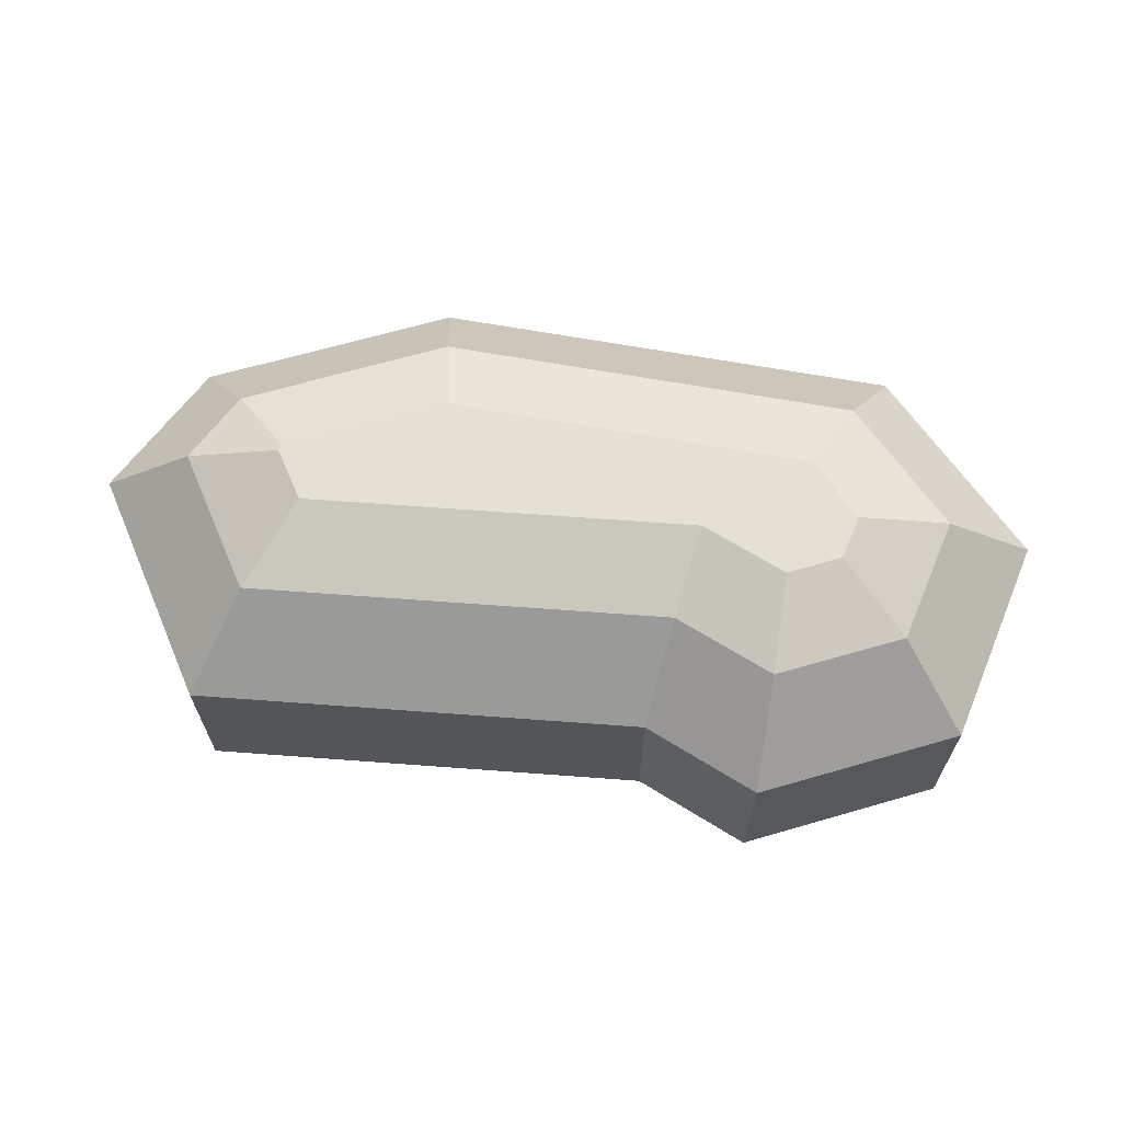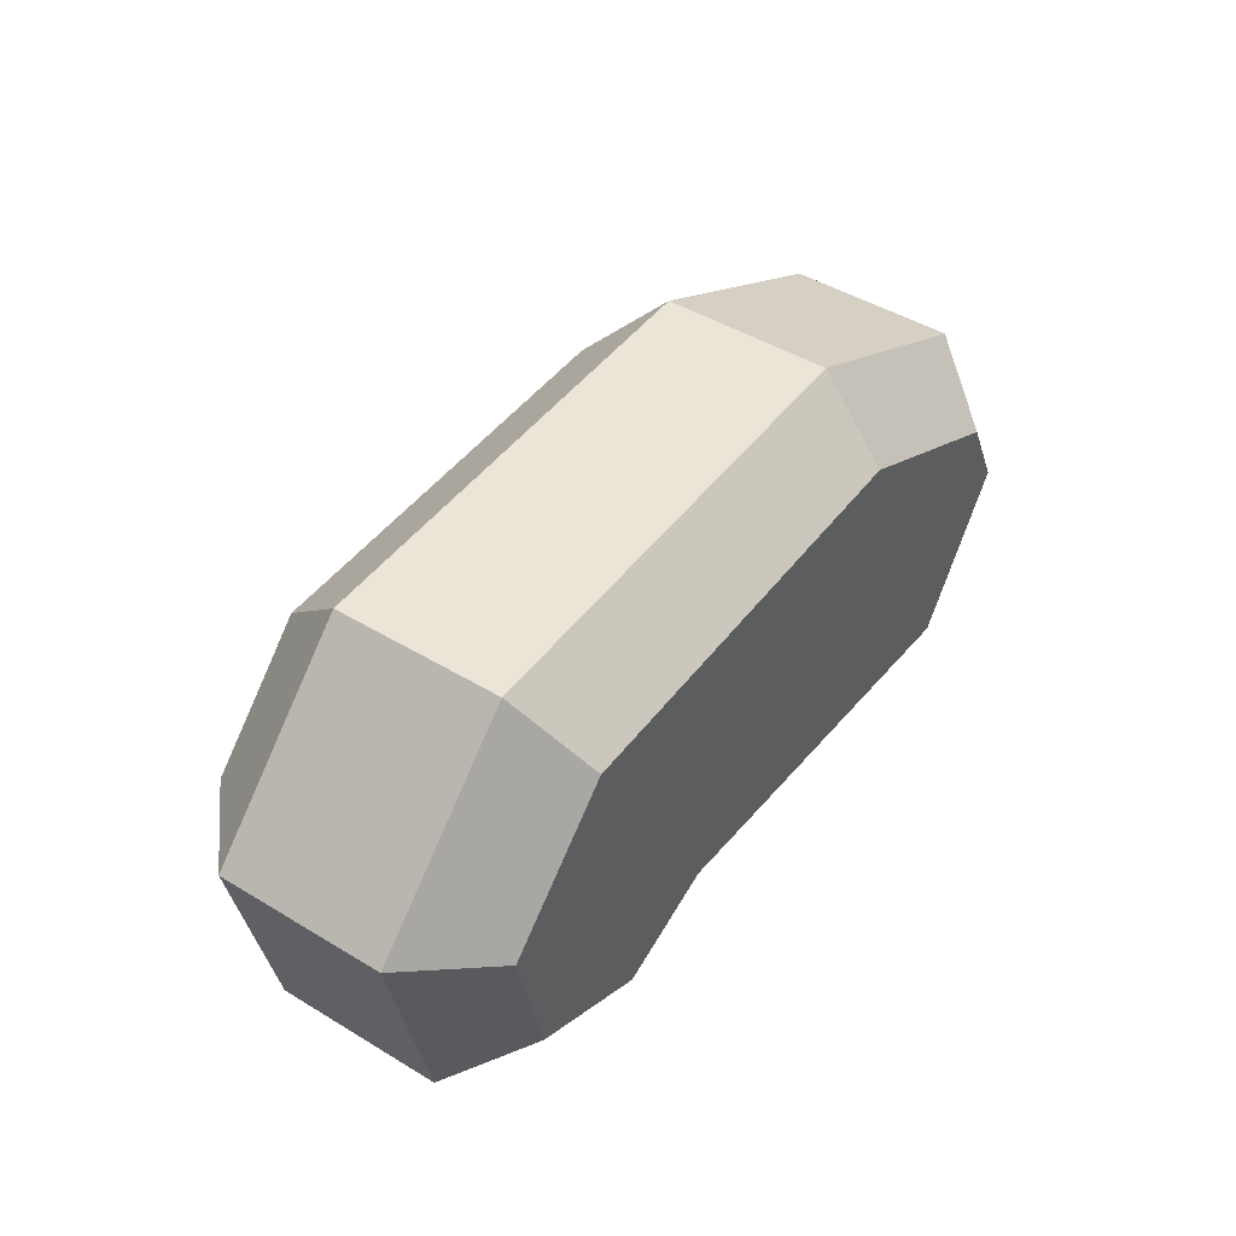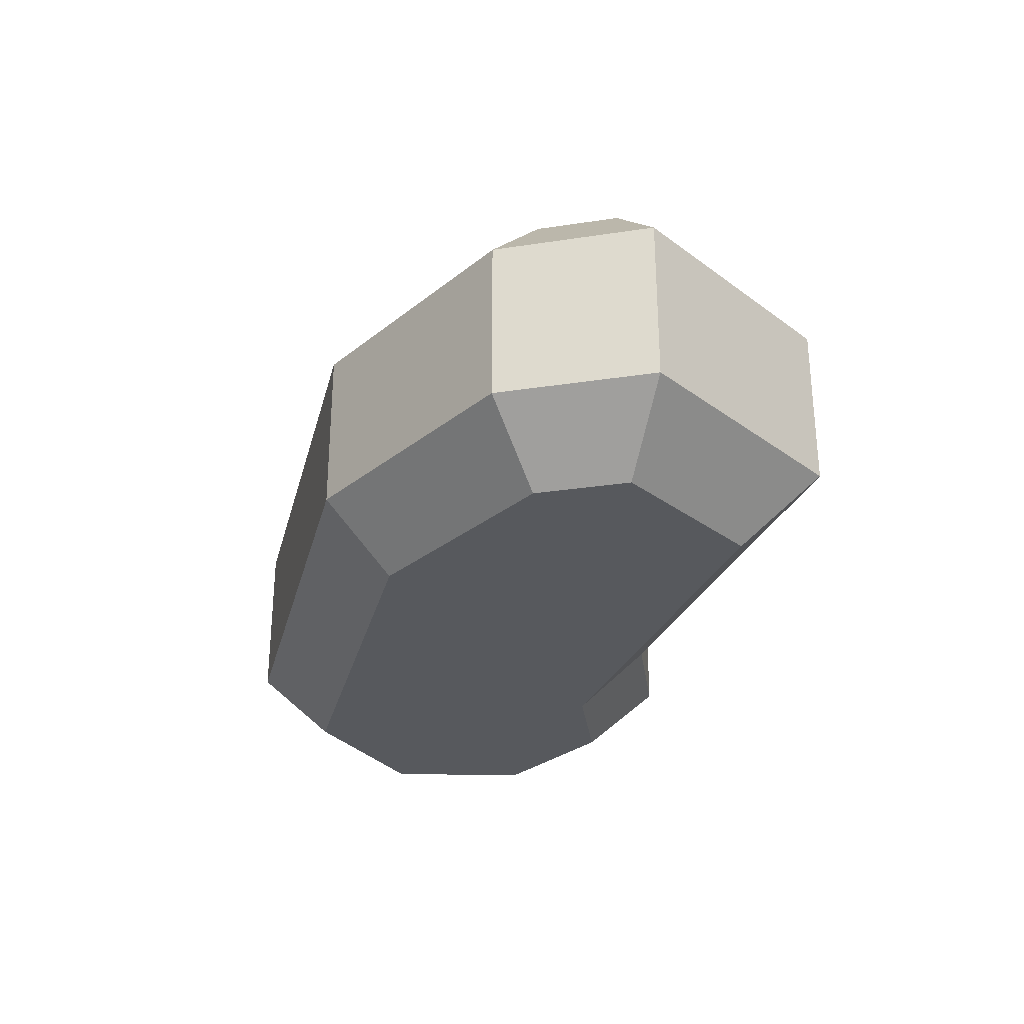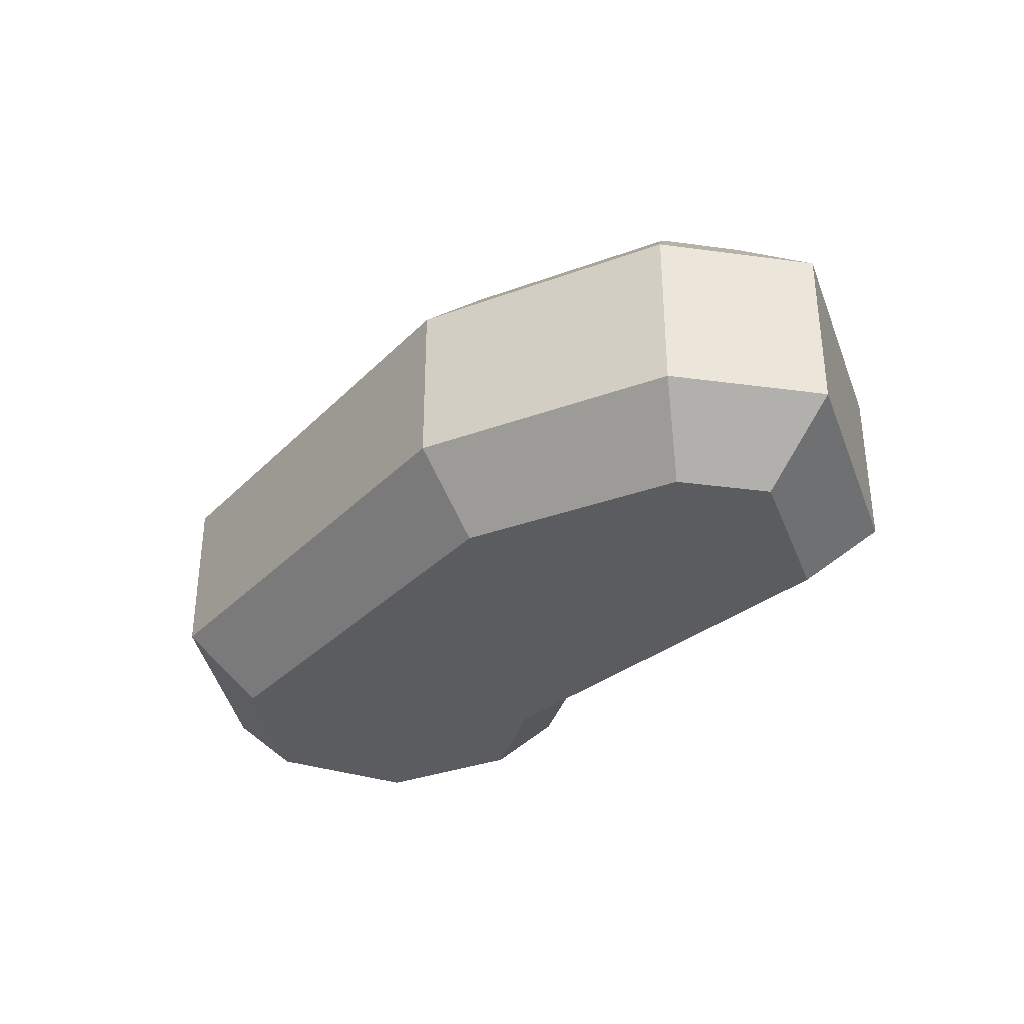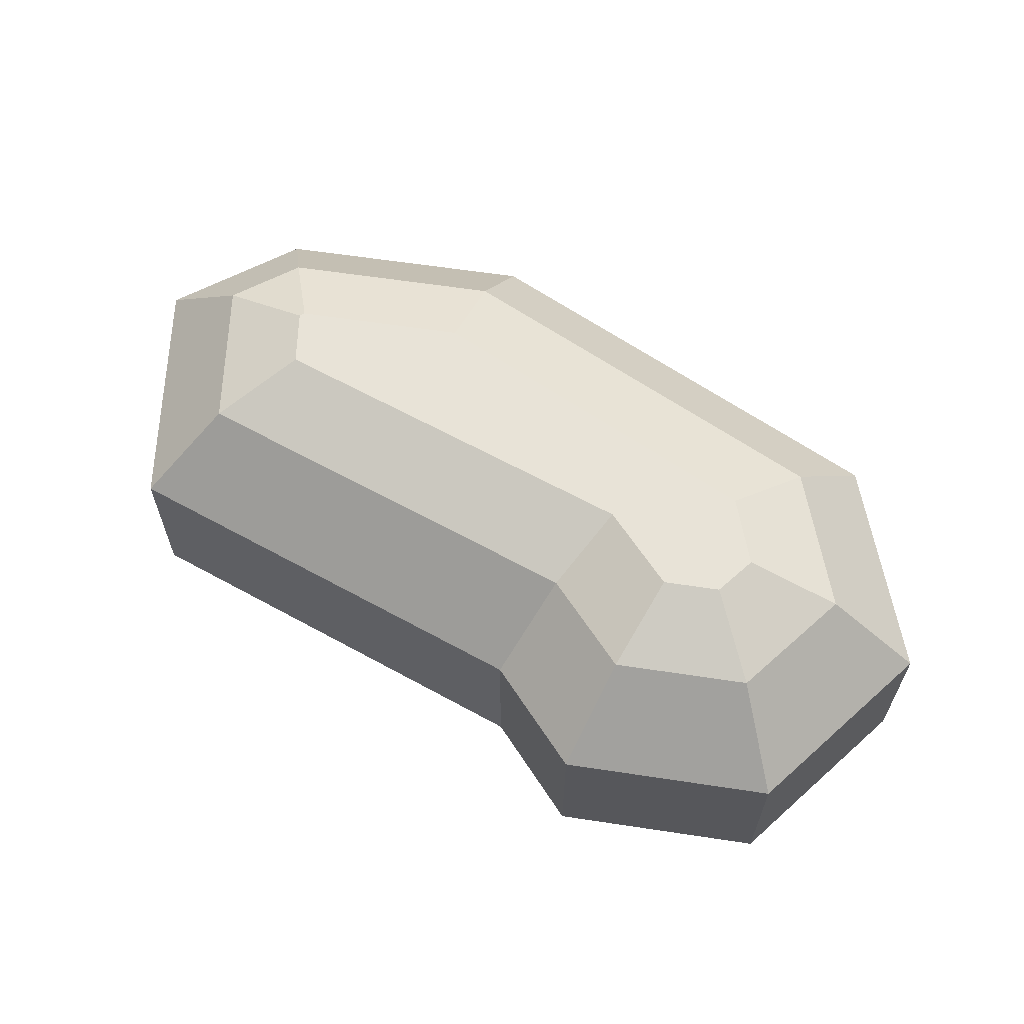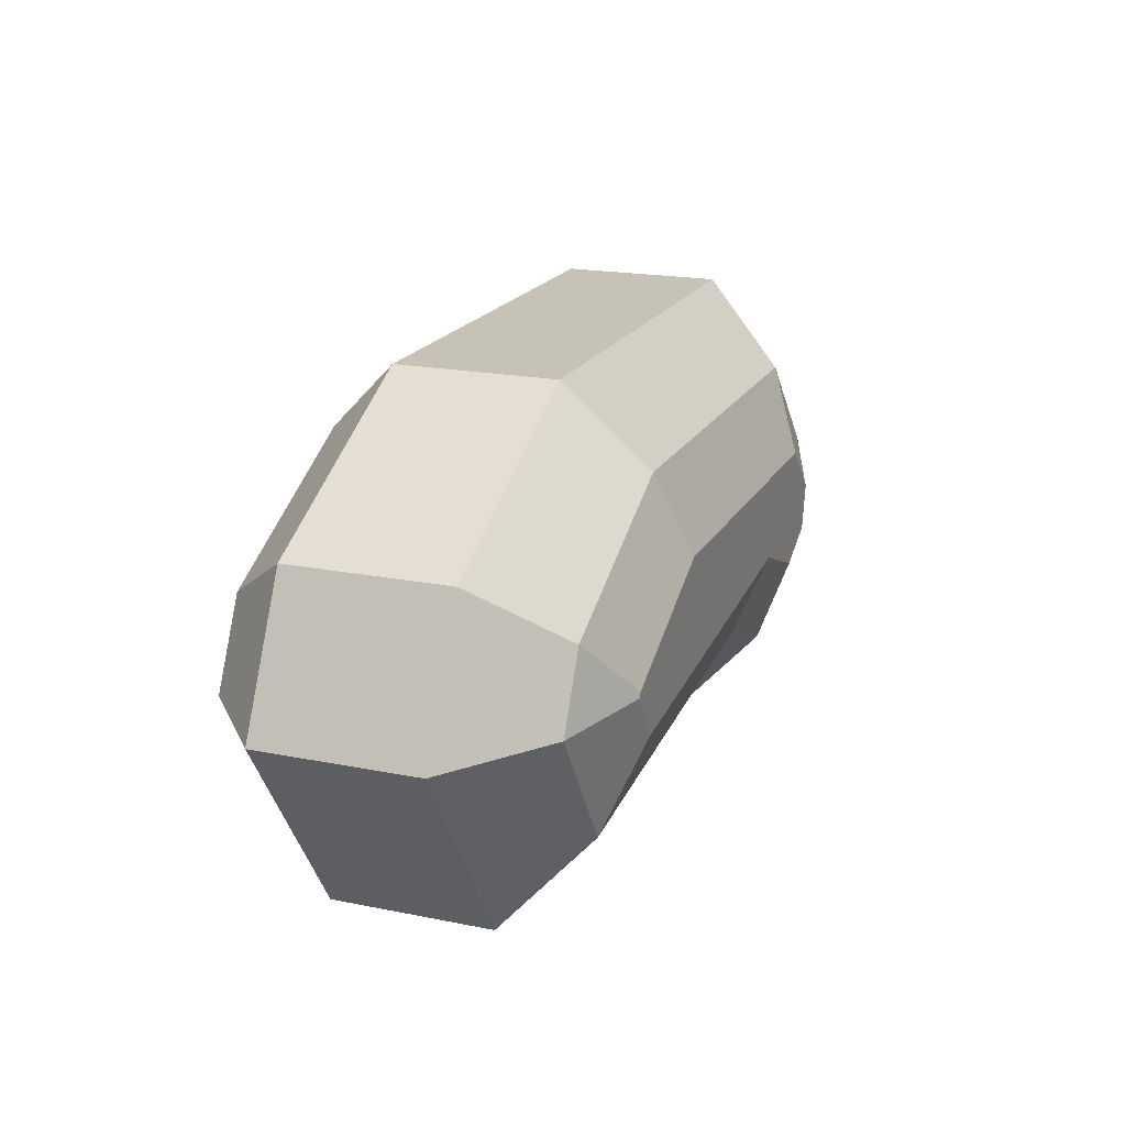
<metadata>
{"format":"obj","ext":"obj","renderer":"f3d","projection":"perspective","resolution":1024,"background":"white","views":[{"elev":65.4,"azim":-169.7,"up":"+Y"},{"elev":45.9,"azim":-55.2,"up":"+Z"},{"elev":-29.1,"azim":76.2,"up":"+Y"},{"elev":-33.7,"azim":53.0,"up":"+Y"},{"elev":62.0,"azim":-144.7,"up":"+Y"},{"elev":19.3,"azim":110.7,"up":"+Z"}]}
</metadata>
<code>
o object1
g object1
v 0.796 0.5768 -0.0373
v 0.7182 0.5768 0.1182
v 0.85 0.4 0.25
v 1 0.4 -0.05
v 0.6122 0.5768 -0.313
v 0.7 0.4 -0.5
v -0.275 0.5768 -0.2196
v -0.25 0.4 -0.4
v -0.4919 0.5768 -0.3064
v -0.5 0.4 -0.5
v -0.7457 0.5768 -0.1795
v -0.9 0.4 -0.3
v -0.8064 0.5768 0.09362
v -1 0.4 0.15
v -0.5768 0.5768 0.3232
v -0.65 0.4 0.5
v 0.3083 0.5768 0.3232
v 0.35 0.4 0.5
v 0.2665 0.65 0.1464
v 0.5865 0.65 -0.01352
v 0.592 0.65 -0.0246
v 0.5244 0.65 -0.126
v -0.3 0.65 -0.03923
v -0.4839 0.65 -0.1128
v -0.5914 0.65 -0.05903
v -0.6128 0.65 0.03724
v -0.5036 0.65 0.1464
v 0.35 0.05 0.5
v -0.65 0.05 0.5
v -1 0.05 0.15
v -0.9 0.05 -0.3
v -0.5 0.05 -0.5
v -0.25 0.05 -0.4
v 0.7 0.05 -0.5
v 1 0.05 -0.05
v 0.85 0.05 0.25
v 0.3146 -0.1 0.35
v 0.7382 -0.1 0.1382
v 0.8269 -0.1 -0.03922
v 0.6255 -0.1 -0.3413
v -0.2712 -0.1 -0.2469
v -0.4932 -0.1 -0.3357
v -0.7691 -0.1 -0.1978
v -0.8357 -0.1 0.1022
v -0.5879 -0.1 0.35
f 1 2 3
f 1 3 4
f 5 1 4
f 5 4 6
f 7 5 8
f 5 6 8
f 9 7 8
f 9 8 10
f 11 9 10
f 11 10 12
f 13 11 12
f 13 12 14
f 15 13 16
f 13 14 16
f 17 15 18
f 15 16 18
f 2 17 18
f 2 18 3
f 24 25 26
f 23 24 27
f 22 23 19
f 20 21 22
f 22 19 20
f 23 27 19
f 24 26 27
f 2 1 21
f 2 21 20
f 1 5 22
f 1 22 21
f 5 7 22
f 7 23 22
f 7 9 24
f 7 24 23
f 9 11 25
f 9 25 24
f 11 13 26
f 11 26 25
f 13 15 26
f 15 27 26
f 15 17 27
f 17 19 27
f 17 2 20
f 17 20 19
f 18 16 28
f 16 29 28
f 16 14 30
f 16 30 29
f 14 12 30
f 12 31 30
f 12 10 32
f 12 32 31
f 10 8 32
f 8 33 32
f 8 6 33
f 6 34 33
f 6 4 34
f 4 35 34
f 4 3 35
f 3 36 35
f 43 42 41
f 41 40 37
f 40 38 37
f 40 39 38
f 37 45 41
f 45 43 41
f 45 44 43
f 3 18 36
f 18 28 36
f 45 37 28
f 45 28 29
f 44 45 29
f 44 29 30
f 43 44 31
f 44 30 31
f 42 43 32
f 43 31 32
f 41 42 33
f 42 32 33
f 40 41 33
f 40 33 34
f 39 40 35
f 40 34 35
f 38 39 36
f 39 35 36
f 37 38 28
f 38 36 28

</code>
